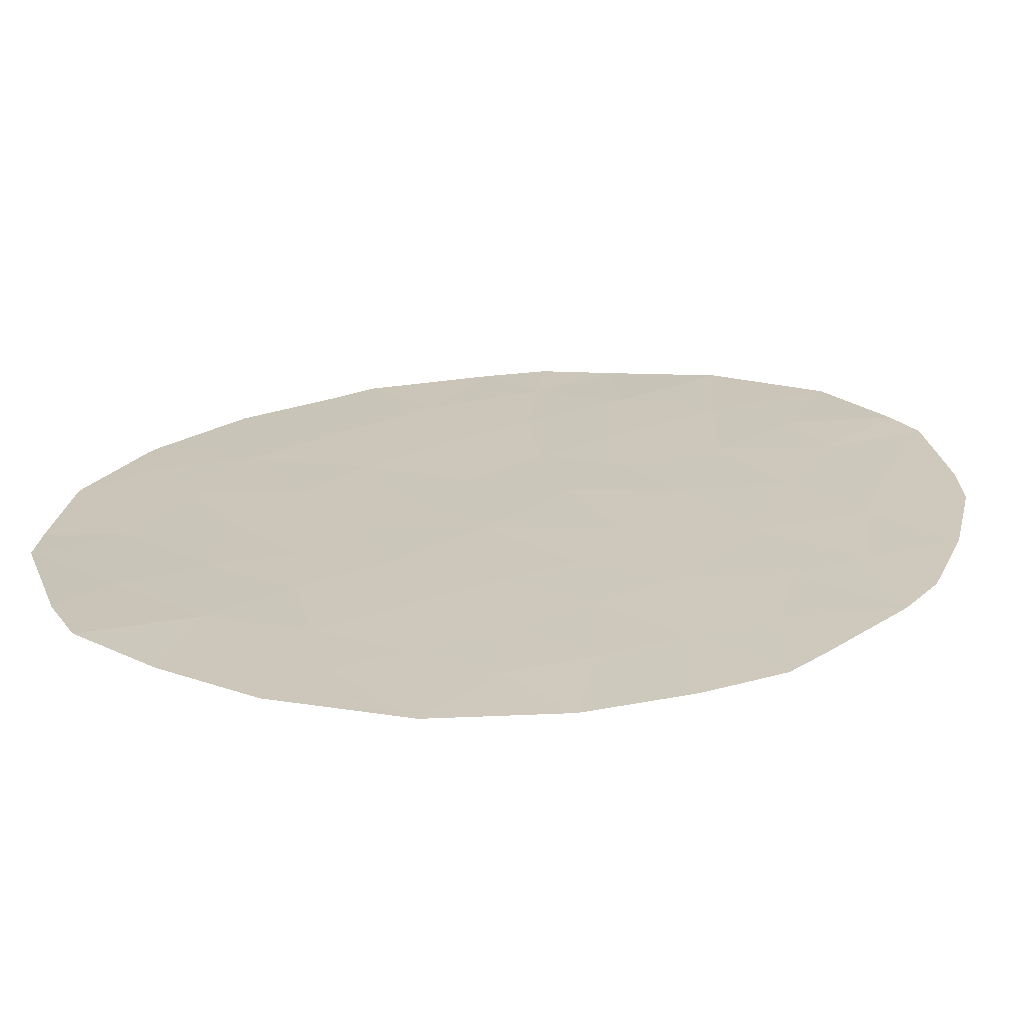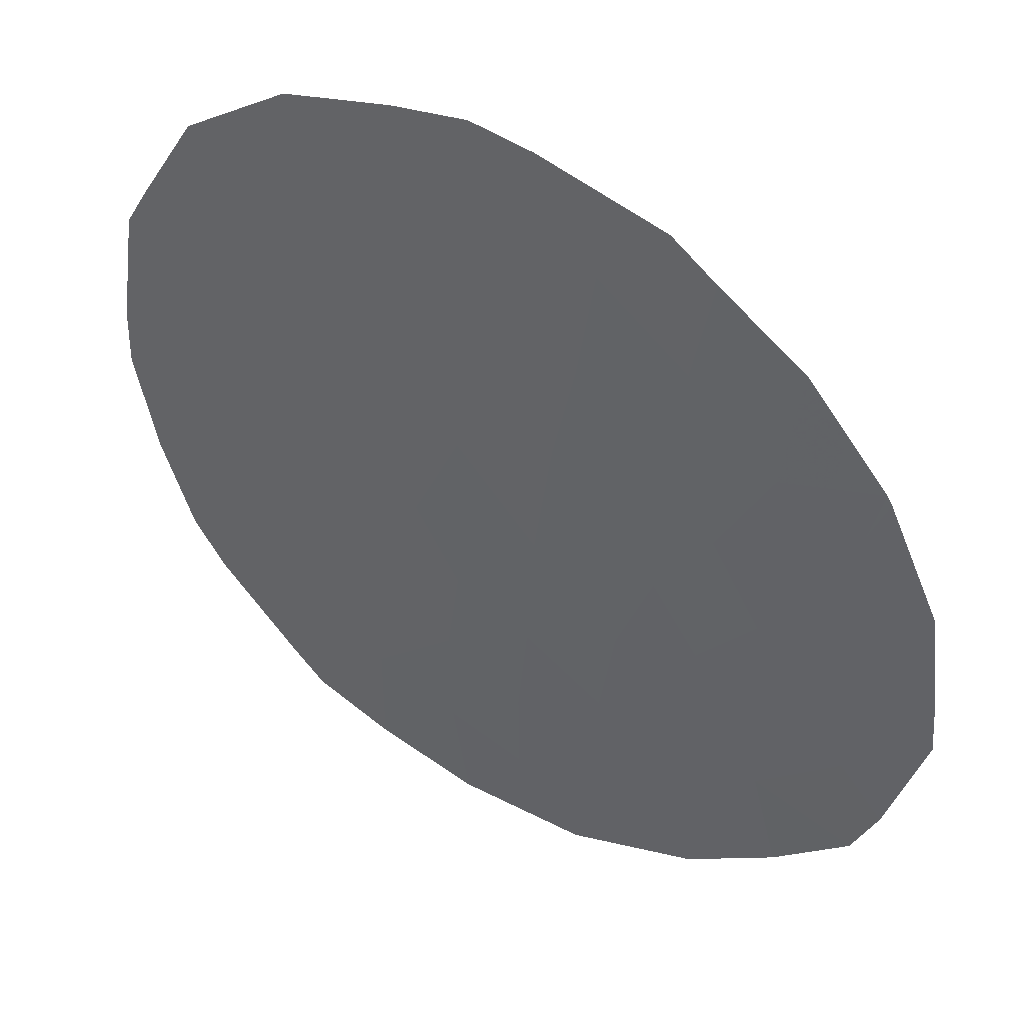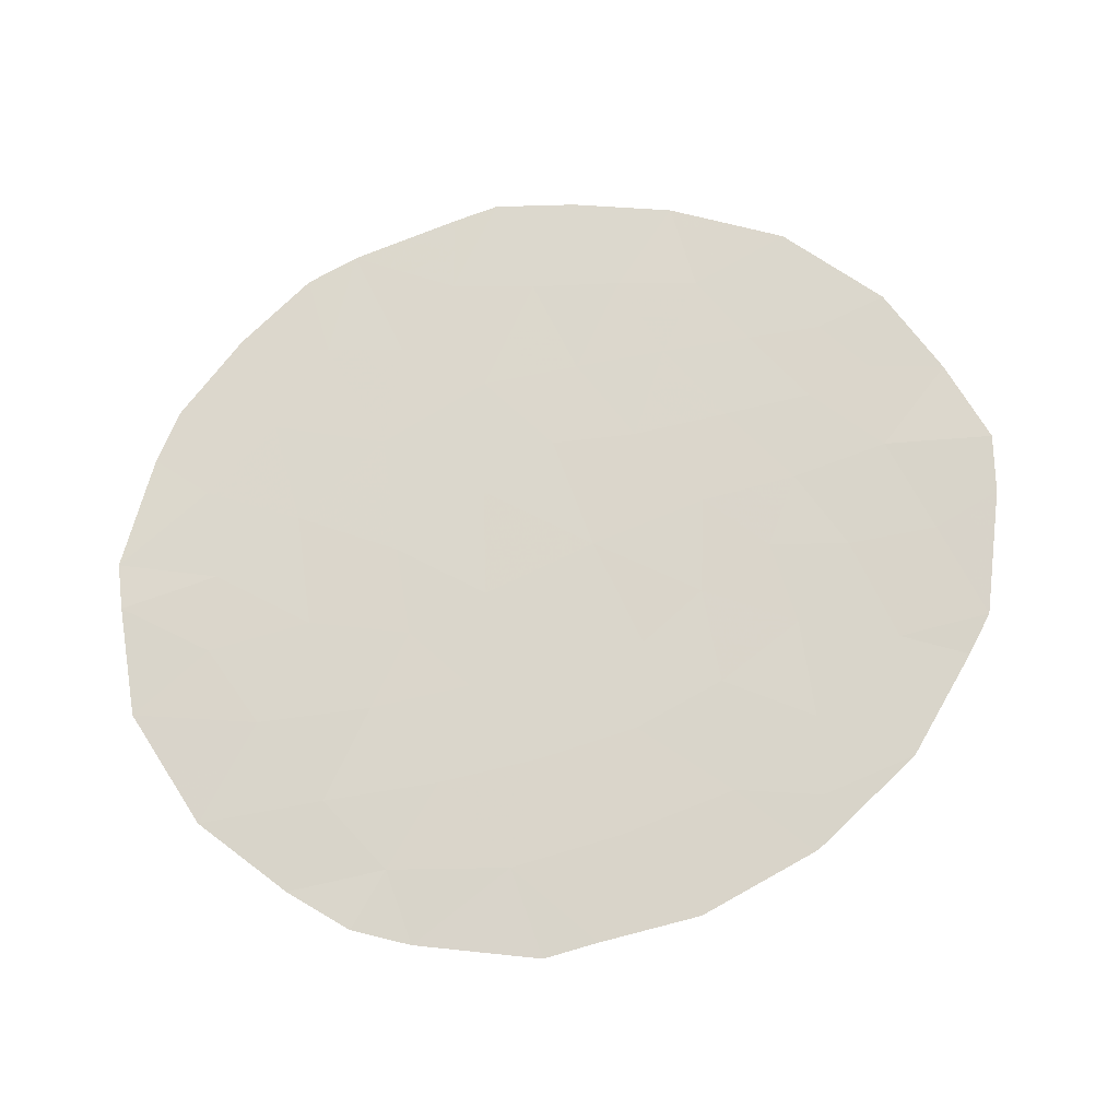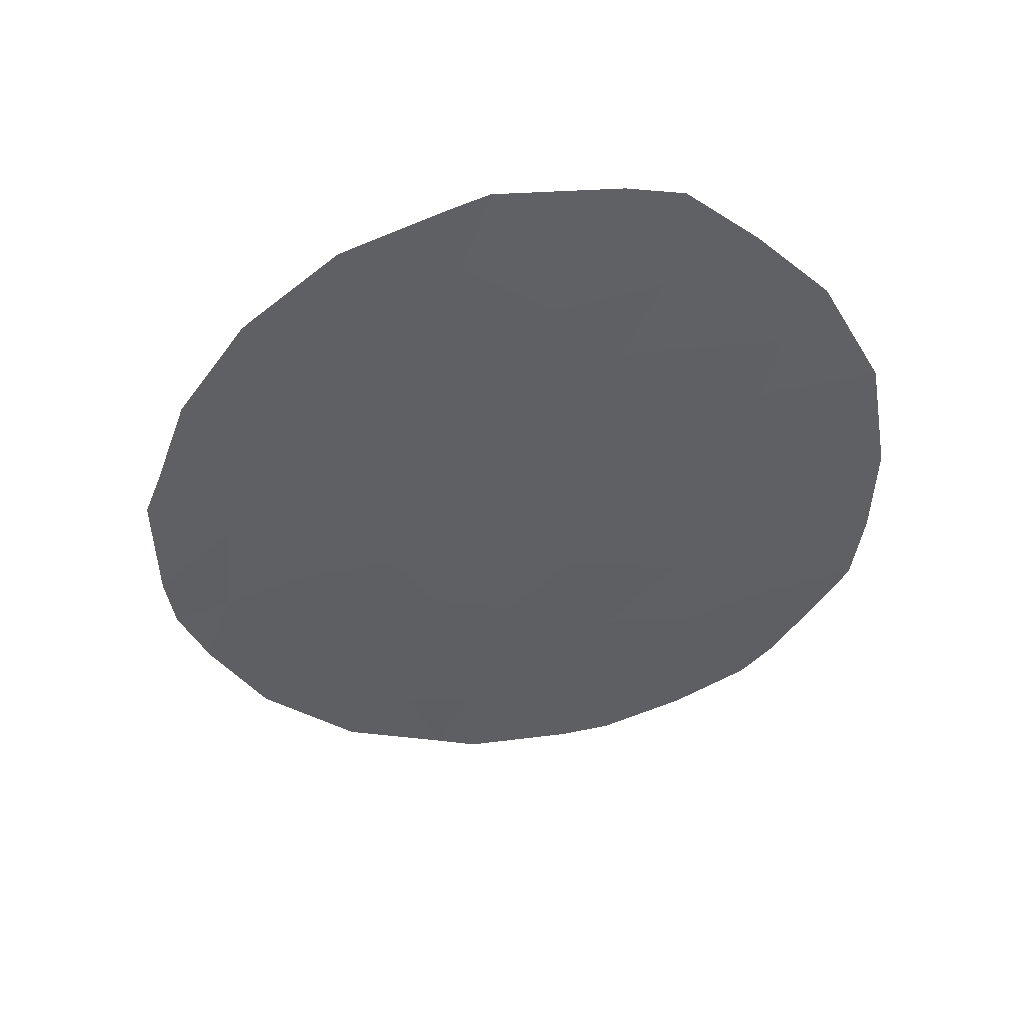
<metadata>
{"format":"obj","ext":"obj","renderer":"f3d","projection":"perspective","resolution":1024,"background":"white","views":[{"elev":-67.6,"azim":178.9,"up":"+Z"},{"elev":42.8,"azim":26.2,"up":"+Z"},{"elev":72.5,"azim":23.9,"up":"+Y"},{"elev":-43.9,"azim":108.9,"up":"+Y"}]}
</metadata>
<code>
v -56.4 35.72 -23.4
v -55.96 35.67 -21.78
v -55.61 35.6 -20.16
v -54.36 35.62 -21.16
v -53.37 35.72 -23.6
v -53.08 35.69 -22.89
v -54.76 35.79 -25.96
v -55.72 35.85 -28.13
v -53.22 35.83 -26.37
v -52.09 35.9 -27.25
v -52.69 35.98 -29.15
v -52.13 35.86 -26.54
v -52.32 35.78 -24.71
v -53.93 35.76 -24.69
v -57.29 35.87 -30.03
v -58.44 35.86 -30.58
v -57.46 35.89 -31.91
v -61.97 35.9 -30.5
v -59.63 35.85 -28.46
v -58.45 35.85 -29.27
v -63.66 35.97 -28.69
v -62.48 35.92 -29.98
v -61.91 35.9 -26.01
v -64.68 36.04 -26.59
v -65.03 36.08 -25.08
v -64.76 36.08 -22.43
v -65.01 36.08 -24.21
v -63.31 35.98 -22.9
v -64.4 36.07 -21.82
v -62.9 35.95 -21.79
v -63.5 35.98 -20.4
v -61.86 35.84 -19.32
v -61.73 35.87 -21.09
v -57.28 35.67 -20.65
v -56.28 35.6 -19.61
v -58.82 35.73 -21.39
v -58.99 35.7 -19.86
v -58.16 35.64 -18.99
v -60.3 35.77 -20.41
v -60.25 35.8 -22.01
v -59.01 35.76 -22.96
v -60.22 35.81 -23.34
v -61.69 35.88 -22.84
v -57.91 35.76 -23.92
v -56.02 35.88 -29.5
v -64.16 36.01 -27.98
v -62.58 35.93 -24.3
v -59.09 35.68 -18.82
v -60.21 35.71 -18.94
v -54.22 35.95 -30.8
v -53.1 36.01 -29.98
v -55.56 35.94 -31.55
v -53.16 35.68 -22.75
v -55.65 35.82 -26.94
v -56.33 35.79 -25.82
v -54.51 35.85 -27.45
v -53.35 35.91 -28.23
v -60.83 35.87 -31.06
v -62.3 35.92 -27.55
v -60.86 35.87 -27.57
v -63.57 35.99 -25.51
v -57.56 35.72 -22.35
v -59.45 35.84 -27.1
v -60.11 35.84 -25.91
v -58.19 35.8 -25.83
v -56.84 35.76 -24.68
v -58.31 35.84 -27.78
v -57.12 35.85 -28.67
v -56.89 35.83 -27.19
v -63.38 35.97 -27.06
v -60.96 35.86 -24.48
v -64.04 36.02 -24.07
v -62.02 35.91 -28.91
v -60.84 35.87 -29.44
v -56.32 35.9 -30.65
v -55.32 35.92 -30.34
v -59.33 35.85 -31.61
v -54.65 35.7 -23.12
v -59.59 35.86 -30.07
v -54.61 35.91 -29.21
v -55.48 35.75 -24.61
v -59.4 35.8 -24.41
v -56.98 35.72 -22.87
v -56.18 35.7 -22.59
v -56.76 35.7 -22.07
v -55.79 35.64 -20.97
v -55.16 35.65 -21.47
v -54.99 35.61 -20.66
v -53.26 35.7 -23.17
v -53.23 35.71 -23.24
v -53.12 35.69 -22.82
v -56.61 35.81 -26.51
v -56.27 35.82 -27.07
v -55.99 35.8 -26.38
v -53.99 35.81 -26.17
v -54.63 35.82 -26.71
v -53.87 35.84 -26.91
v -52.23 35.82 -25.62
v -52.77 35.81 -25.54
v -52.68 35.84 -26.45
v -54.34 35.78 -25.32
v -53.58 35.8 -25.53
v -53.13 35.77 -24.7
v -57.86 35.87 -30.31
v -57.95 35.88 -31.25
v -57.37 35.88 -30.97
v -60.21 35.87 -29.75
v -60.83 35.87 -30.25
v -60.21 35.86 -30.56
v -59.02 35.86 -30.32
v -58.45 35.86 -29.92
v -59.02 35.85 -29.67
v -59.04 35.85 -28.86
v -59.61 35.85 -29.26
v -64.88 36.08 -23.32
v -64.53 36.05 -24.14
v -64.4 36.05 -23.25
v -64.04 36.03 -22.67
v -63.86 36.03 -22.36
v -64.58 36.08 -22.13
v -63.11 35.97 -22.35
v -63.65 36.01 -21.81
v -63.2 35.97 -21.09
v -62.32 35.91 -21.44
v -62.62 35.92 -20.74
v -56.45 35.64 -20.41
v -55.95 35.6 -19.89
v -56.78 35.63 -20.13
v -60.28 35.79 -21.21
v -59.54 35.77 -21.7
v -59.56 35.75 -20.9
v -59.64 35.74 -20.13
v -58.9 35.72 -20.62
v -59.63 35.78 -22.49
v -58.91 35.75 -22.18
v -62.5 35.93 -22.87
v -62.29 35.92 -22.31
v -59.21 35.78 -23.68
v -58.65 35.78 -24.17
v -58.46 35.76 -23.44
v -59.81 35.81 -23.87
v -60.59 35.83 -23.91
v -60.18 35.83 -24.44
v -60.15 35.85 -27.34
v -59.78 35.84 -26.5
v -60.48 35.85 -26.74
v -58.79 35.8 -25.12
v -59.75 35.82 -25.16
v -59.15 35.82 -25.87
v -57.26 35.79 -25.82
v -56.58 35.77 -25.25
v -57.51 35.78 -25.26
v -57.6 35.83 -27.49
v -57.72 35.85 -28.22
v -57.01 35.84 -27.93
v -58.97 35.84 -28.12
v -58.88 35.84 -27.44
v -59.54 35.84 -27.78
v -62.98 35.94 -28.12
v -62.84 35.94 -27.3
v -63.52 35.97 -27.87
v -61.32 35.87 -23.66
v -60.95 35.85 -23.09
v -61.43 35.88 -25.24
v -61.77 35.9 -24.39
v -62.24 35.92 -25.15
v -58.62 35.66 -18.9
v -59.04 35.69 -19.34
v -58.57 35.67 -19.42
v -59.65 35.7 -18.88
v -59.6 35.71 -19.4
v -60.25 35.74 -19.68
v -61.71 35.87 -21.96
v -60.97 35.84 -22.42
v -60.99 35.83 -21.55
v -61.02 35.82 -20.75
v -63.95 36.03 -21.11
v -62.95 35.96 -23.6
v -62.13 35.91 -23.57
v -63.07 35.96 -24.91
v -62.74 35.94 -25.76
v -63.47 35.98 -26.28
v -62.65 35.94 -26.53
v -63.07 35.94 -29.33
v -62.25 35.91 -29.44
v -62.84 35.94 -28.8
v -62 35.9 -29.7
v -61.4 35.88 -29.97
v -61.43 35.89 -29.18
v -60.23 35.86 -28.95
v -57.87 35.86 -29.65
v -56.65 35.88 -29.77
v -56.57 35.87 -29.09
v -57.21 35.86 -29.35
v -55.94 35.92 -31.1
v -55.44 35.93 -30.94
v -55.82 35.91 -30.5
v -55.67 35.9 -29.92
v -54.97 35.91 -29.77
v -55.31 35.9 -29.36
v -55.12 35.77 -25.29
v -54.71 35.76 -24.65
v -54.01 35.71 -23.36
v -54.29 35.73 -23.9
v -53.65 35.74 -24.14
v -52.66 35.86 -26.81
v -52.11 35.88 -26.89
v -53.02 35.95 -28.69
v -53.22 35.96 -29.11
v -52.89 35.99 -29.57
v -53.98 35.91 -28.72
v -53.85 35.96 -29.59
v -53.93 35.88 -27.84
v -54.56 35.88 -28.33
v -52.7 35.73 -23.8
v -52.85 35.75 -24.15
v -56.62 35.67 -21.22
v -55.3 35.69 -22.45
v -54.5 35.66 -22.14
v -57.73 35.74 -23.14
v -58.29 35.74 -22.66
v -57.37 35.76 -24.3
v -56.62 35.74 -24.04
v -57.15 35.74 -23.66
v -55.54 35.79 -25.89
v -55.2 35.81 -26.45
v -57.54 35.81 -26.51
v -56.3 35.84 -27.66
v -55.68 35.84 -27.54
v -55.91 35.77 -25.21
v -55.08 35.84 -27.19
v -55.11 35.85 -27.79
v -52.72 35.9 -27.74
v -53.29 35.87 -27.3
v -52.39 35.94 -28.2
v -58.89 35.86 -31.1
v -59.46 35.86 -30.84
v -61.58 35.89 -27.56
v -61.38 35.89 -26.79
v -62.11 35.91 -26.78
v -64.12 36.02 -26.05
v -64.3 36.03 -25.29
v -64.86 36.06 -25.84
v -63.68 36 -23.49
v -61.8 35.85 -20.21
v -62.68 35.91 -19.86
v -58.05 35.7 -21.02
v -58.19 35.72 -21.87
v -57.42 35.69 -21.5
v -58.13 35.68 -20.25
v -60.24 35.81 -22.67
v -59.61 35.79 -23.15
v -61.01 35.87 -25.96
v -58.82 35.82 -26.47
v -60.53 35.85 -25.19
v -58.05 35.78 -24.88
v -56.16 35.76 -24.65
v -55.94 35.74 -24
v -55.87 35.87 -28.82
v -56.42 35.85 -28.4
v -58.25 35.82 -26.8
v -58.38 35.84 -28.52
v -57.79 35.85 -28.97
v -60.24 35.86 -28.02
v -63.91 35.99 -28.34
v -63.77 35.99 -27.52
v -61.04 35.78 -19.13
v -61.08 35.8 -19.87
v -63.31 35.98 -24.19
v -63.81 36.01 -24.79
v -64.03 36.01 -26.82
v -64.42 36.03 -27.29
v -64.54 36.05 -24.58
v -65.02 36.08 -24.64
v -62.16 35.91 -28.23
v -62.22 35.91 -30.24
v -60.85 35.87 -28.51
v -61.44 35.89 -28.24
v -61.4 35.88 -30.78
v -55.16 35.88 -28.67
v -56.89 35.9 -31.28
v -56.8 35.89 -30.34
v -56.51 35.92 -31.73
v -56.17 35.89 -30.08
v -54.89 35.95 -31.17
v -54.77 35.94 -30.57
v -55.06 35.73 -23.86
v -58.4 35.87 -31.76
v -53.9 35.69 -22.93
v -55.52 35.71 -23.26
v -53.76 35.65 -21.95
v -57.72 35.65 -19.82
v -54.42 35.93 -30
v -53.66 35.98 -30.39
v -60.08 35.86 -31.34
v -57.22 35.62 -19.3
f 62 83 85
f 83 1 84
f 83 84 85
f 85 84 2
f 3 86 88
f 86 2 87
f 86 87 88
f 88 87 4
f 53 89 91
f 89 5 90
f 89 90 91
f 91 90 6
f 55 92 94
f 92 69 93
f 92 93 94
f 94 93 54
f 9 95 97
f 95 7 96
f 95 96 97
f 97 96 56
f 12 98 100
f 98 13 99
f 98 99 100
f 100 99 9
f 14 101 102
f 101 7 95
f 101 95 102
f 102 95 9
f 9 99 102
f 99 13 103
f 99 103 102
f 102 103 14
f 15 104 106
f 104 16 105
f 104 105 106
f 106 105 17
f 79 107 109
f 107 74 108
f 107 108 109
f 109 108 58
f 79 110 112
f 110 16 111
f 110 111 112
f 112 111 20
f 20 113 112
f 113 19 114
f 113 114 112
f 112 114 79
f 26 115 117
f 115 27 116
f 115 116 117
f 117 116 72
f 26 118 120
f 118 28 119
f 118 119 120
f 120 119 29
f 28 121 119
f 121 30 122
f 121 122 119
f 119 122 29
f 31 123 125
f 123 30 124
f 123 124 125
f 125 124 33
f 34 126 128
f 126 3 127
f 126 127 128
f 128 127 35
f 39 129 131
f 129 40 130
f 129 130 131
f 131 130 36
f 37 132 133
f 132 39 131
f 132 131 133
f 133 131 36
f 36 130 135
f 130 40 134
f 130 134 135
f 135 134 41
f 30 121 137
f 121 28 136
f 121 136 137
f 137 136 43
f 41 138 140
f 138 82 139
f 138 139 140
f 140 139 44
f 82 141 143
f 141 42 142
f 141 142 143
f 143 142 71
f 60 144 146
f 144 63 145
f 144 145 146
f 146 145 64
f 65 147 149
f 147 82 148
f 147 148 149
f 149 148 64
f 65 150 152
f 150 55 151
f 150 151 152
f 152 151 66
f 69 153 155
f 153 67 154
f 153 154 155
f 155 154 68
f 19 156 158
f 156 67 157
f 156 157 158
f 158 157 63
f 21 159 161
f 159 59 160
f 159 160 161
f 161 160 70
f 43 162 163
f 162 71 142
f 162 142 163
f 163 142 42
f 23 164 166
f 164 71 165
f 164 165 166
f 166 165 47
f 38 167 169
f 167 48 168
f 167 168 169
f 169 168 37
f 48 170 168
f 170 49 171
f 170 171 168
f 168 171 37
f 39 132 172
f 132 37 171
f 132 171 172
f 172 171 49
f 33 124 173
f 124 30 137
f 124 137 173
f 173 137 43
f 43 174 173
f 174 40 175
f 174 175 173
f 173 175 33
f 40 129 175
f 129 39 176
f 129 176 175
f 175 176 33
f 29 122 177
f 122 30 123
f 122 123 177
f 177 123 31
f 28 178 136
f 178 47 179
f 178 179 136
f 136 179 43
f 23 166 181
f 166 47 180
f 166 180 181
f 181 180 61
f 23 181 183
f 181 61 182
f 181 182 183
f 183 182 70
f 21 184 186
f 184 22 185
f 184 185 186
f 186 185 73
f 73 187 189
f 187 18 188
f 187 188 189
f 189 188 74
f 79 114 107
f 114 19 190
f 114 190 107
f 107 190 74
f 16 104 111
f 104 15 191
f 104 191 111
f 111 191 20
f 15 192 194
f 192 45 193
f 192 193 194
f 194 193 68
f 75 195 197
f 195 52 196
f 195 196 197
f 197 196 76
f 45 198 200
f 198 76 199
f 198 199 200
f 200 199 80
f 81 201 202
f 201 7 101
f 201 101 202
f 202 101 14
f 5 203 205
f 203 78 204
f 203 204 205
f 205 204 14
f 12 100 207
f 100 9 206
f 100 206 207
f 207 206 10
f 11 208 210
f 208 57 209
f 208 209 210
f 210 209 51
f 57 211 209
f 211 80 212
f 211 212 209
f 209 212 51
f 57 213 211
f 213 56 214
f 213 214 211
f 211 214 80
f 13 215 216
f 215 6 90
f 215 90 216
f 216 90 5
f 2 86 217
f 86 3 126
f 86 126 217
f 217 126 34
f 2 218 87
f 218 78 219
f 218 219 87
f 87 219 4
f 41 140 221
f 140 44 220
f 140 220 221
f 221 220 62
f 44 222 224
f 222 66 223
f 222 223 224
f 224 223 1
f 7 225 226
f 225 55 94
f 225 94 226
f 226 94 54
f 55 150 92
f 150 65 227
f 150 227 92
f 92 227 69
f 54 93 229
f 93 69 228
f 93 228 229
f 229 228 8
f 7 201 225
f 201 81 230
f 201 230 225
f 225 230 55
f 56 96 231
f 96 7 226
f 96 226 231
f 231 226 54
f 56 231 232
f 231 54 229
f 231 229 232
f 232 229 8
f 57 233 234
f 233 10 206
f 233 206 234
f 234 206 9
f 57 208 233
f 208 11 235
f 208 235 233
f 233 235 10
f 77 236 237
f 236 16 110
f 236 110 237
f 237 110 79
f 59 238 240
f 238 60 239
f 238 239 240
f 240 239 23
f 24 241 243
f 241 61 242
f 241 242 243
f 243 242 25
f 26 117 118
f 117 72 244
f 117 244 118
f 118 244 28
f 31 125 246
f 125 33 245
f 125 245 246
f 246 245 32
f 34 247 249
f 247 36 248
f 247 248 249
f 249 248 62
f 34 250 247
f 250 37 133
f 250 133 247
f 247 133 36
f 41 134 252
f 134 40 251
f 134 251 252
f 252 251 42
f 23 239 253
f 239 60 146
f 239 146 253
f 253 146 64
f 64 145 149
f 145 63 254
f 145 254 149
f 149 254 65
f 71 255 143
f 255 64 148
f 255 148 143
f 143 148 82
f 64 255 253
f 255 71 164
f 255 164 253
f 253 164 23
f 44 256 222
f 256 65 152
f 256 152 222
f 222 152 66
f 55 230 151
f 230 81 257
f 230 257 151
f 151 257 66
f 1 223 258
f 223 66 257
f 223 257 258
f 258 257 81
f 42 251 163
f 251 40 174
f 251 174 163
f 163 174 43
f 45 259 193
f 259 8 260
f 259 260 193
f 193 260 68
f 69 227 153
f 227 65 261
f 227 261 153
f 153 261 67
f 68 154 263
f 154 67 262
f 154 262 263
f 263 262 20
f 67 156 262
f 156 19 113
f 156 113 262
f 262 113 20
f 63 157 254
f 157 67 261
f 157 261 254
f 254 261 65
f 69 155 228
f 155 68 260
f 155 260 228
f 228 260 8
f 60 264 144
f 264 19 158
f 264 158 144
f 144 158 63
f 46 265 266
f 265 21 161
f 265 161 266
f 266 161 70
f 59 240 160
f 240 23 183
f 240 183 160
f 160 183 70
f 47 165 179
f 165 71 162
f 165 162 179
f 179 162 43
f 41 221 135
f 221 62 248
f 221 248 135
f 135 248 36
f 39 172 268
f 172 49 267
f 172 267 268
f 268 267 32
f 33 176 245
f 176 39 268
f 176 268 245
f 245 268 32
f 28 244 178
f 244 72 269
f 244 269 178
f 178 269 47
f 47 269 180
f 269 72 270
f 269 270 180
f 180 270 61
f 24 271 241
f 271 70 182
f 271 182 241
f 241 182 61
f 70 271 266
f 271 24 272
f 271 272 266
f 266 272 46
f 25 273 274
f 273 72 116
f 273 116 274
f 274 116 27
f 72 273 270
f 273 25 242
f 273 242 270
f 270 242 61
f 59 159 275
f 159 21 186
f 159 186 275
f 275 186 73
f 73 185 187
f 185 22 276
f 185 276 187
f 187 276 18
f 60 277 264
f 277 74 190
f 277 190 264
f 264 190 19
f 74 277 189
f 277 60 278
f 277 278 189
f 189 278 73
f 58 108 279
f 108 74 188
f 108 188 279
f 279 188 18
f 15 194 191
f 194 68 263
f 194 263 191
f 191 263 20
f 80 280 200
f 280 8 259
f 280 259 200
f 200 259 45
f 15 106 282
f 106 17 281
f 106 281 282
f 282 281 75
f 52 195 283
f 195 75 281
f 195 281 283
f 283 281 17
f 15 282 192
f 282 75 284
f 282 284 192
f 192 284 45
f 76 198 197
f 198 45 284
f 198 284 197
f 197 284 75
f 52 285 196
f 285 50 286
f 285 286 196
f 196 286 76
f 14 204 202
f 204 78 287
f 204 287 202
f 202 287 81
f 57 234 213
f 234 9 97
f 234 97 213
f 213 97 56
f 80 214 280
f 214 56 232
f 214 232 280
f 280 232 8
f 16 236 105
f 236 77 288
f 236 288 105
f 105 288 17
f 14 103 205
f 103 13 216
f 103 216 205
f 205 216 5
f 5 89 203
f 89 53 289
f 89 289 203
f 203 289 78
f 2 217 85
f 217 34 249
f 217 249 85
f 85 249 62
f 78 218 290
f 218 2 84
f 218 84 290
f 290 84 1
f 78 289 219
f 289 53 291
f 289 291 219
f 219 291 4
f 65 256 147
f 256 44 139
f 256 139 147
f 147 139 82
f 44 224 220
f 224 1 83
f 224 83 220
f 220 83 62
f 37 250 169
f 250 34 292
f 250 292 169
f 169 292 38
f 51 212 294
f 212 80 293
f 212 293 294
f 294 293 50
f 77 237 295
f 237 79 109
f 237 109 295
f 295 109 58
f 73 278 275
f 278 60 238
f 278 238 275
f 275 238 59
f 80 199 293
f 199 76 286
f 199 286 293
f 293 286 50
f 81 287 258
f 287 78 290
f 287 290 258
f 258 290 1
f 42 141 252
f 141 82 138
f 141 138 252
f 252 138 41
f 34 128 292
f 128 35 296
f 128 296 292
f 292 296 38

</code>
